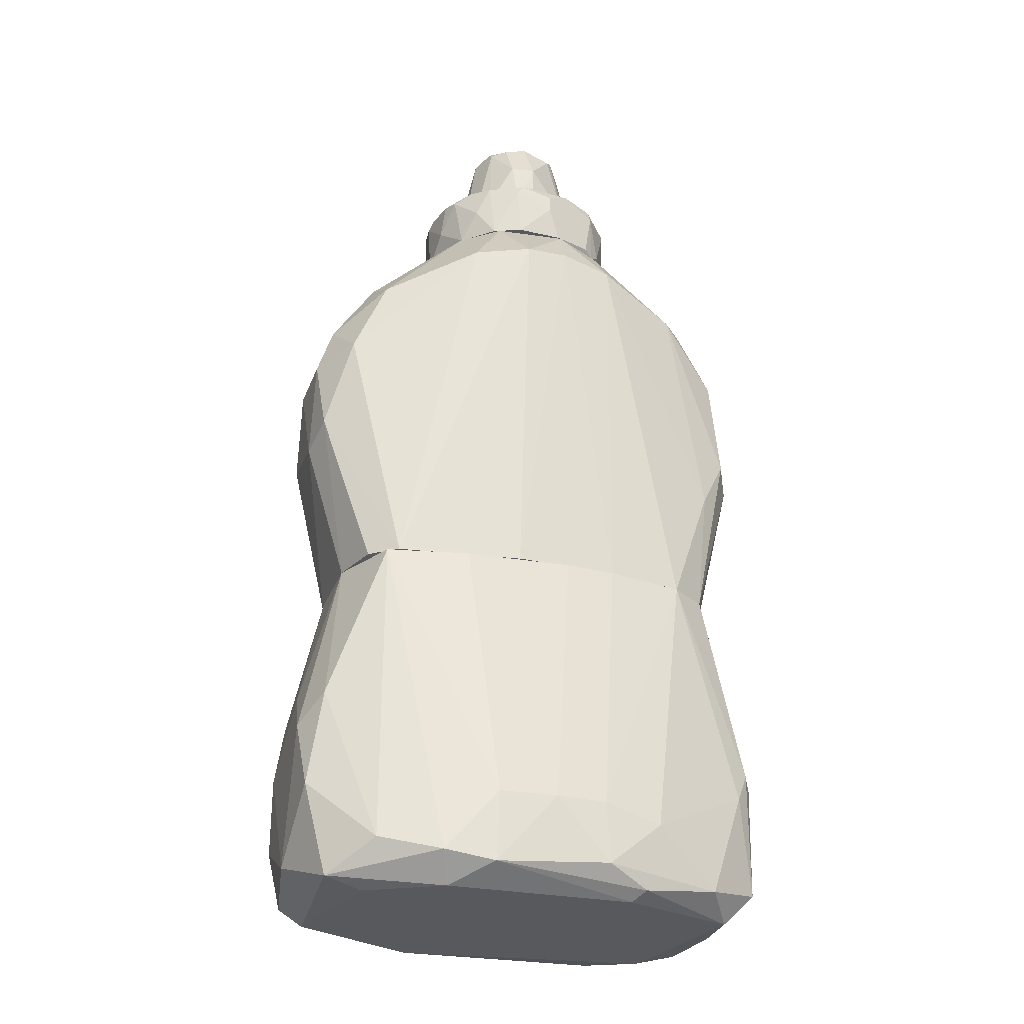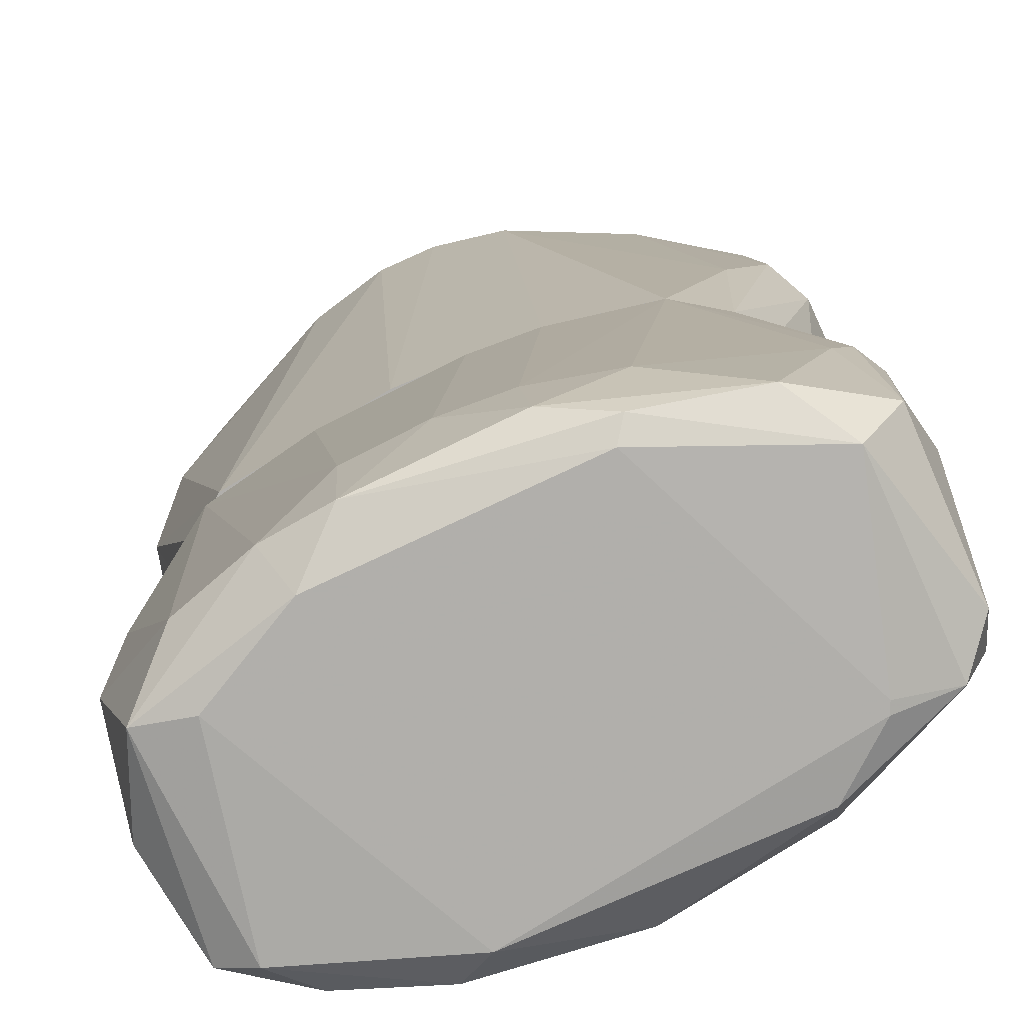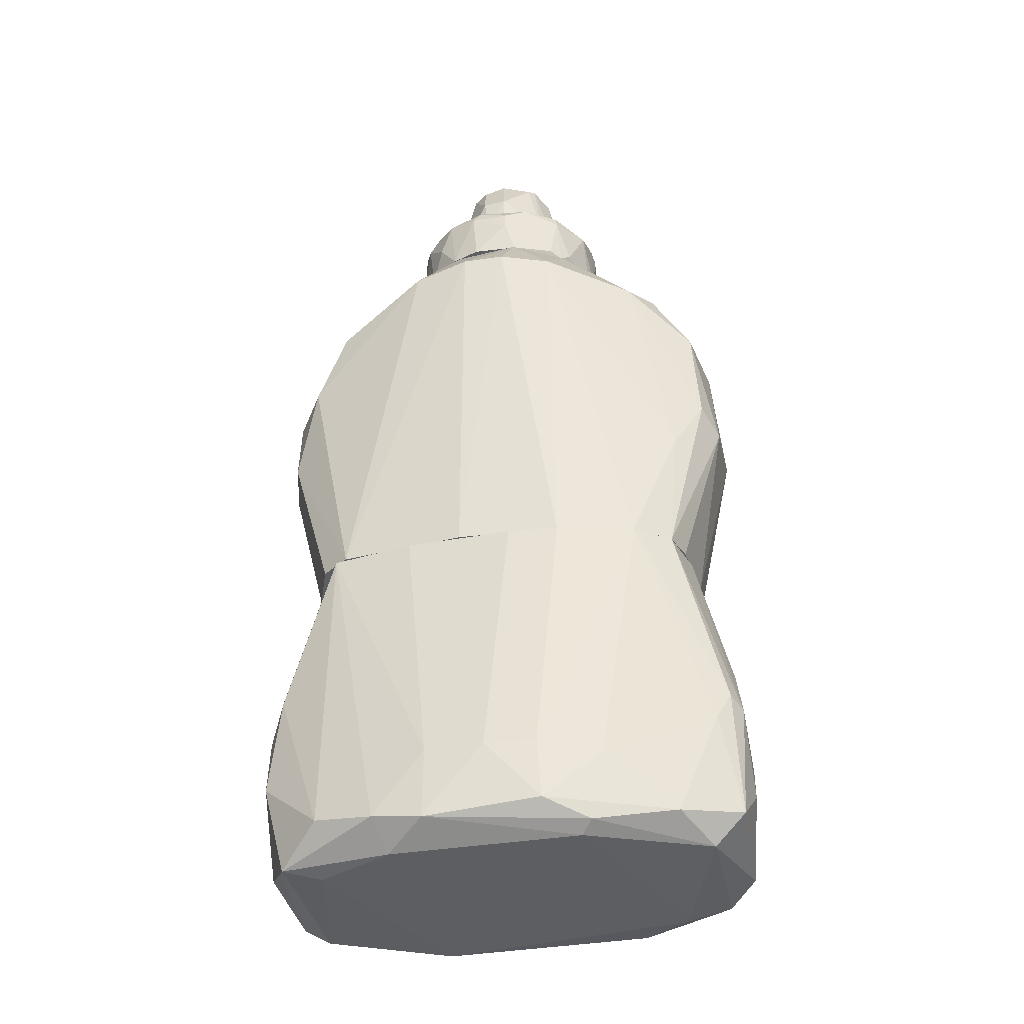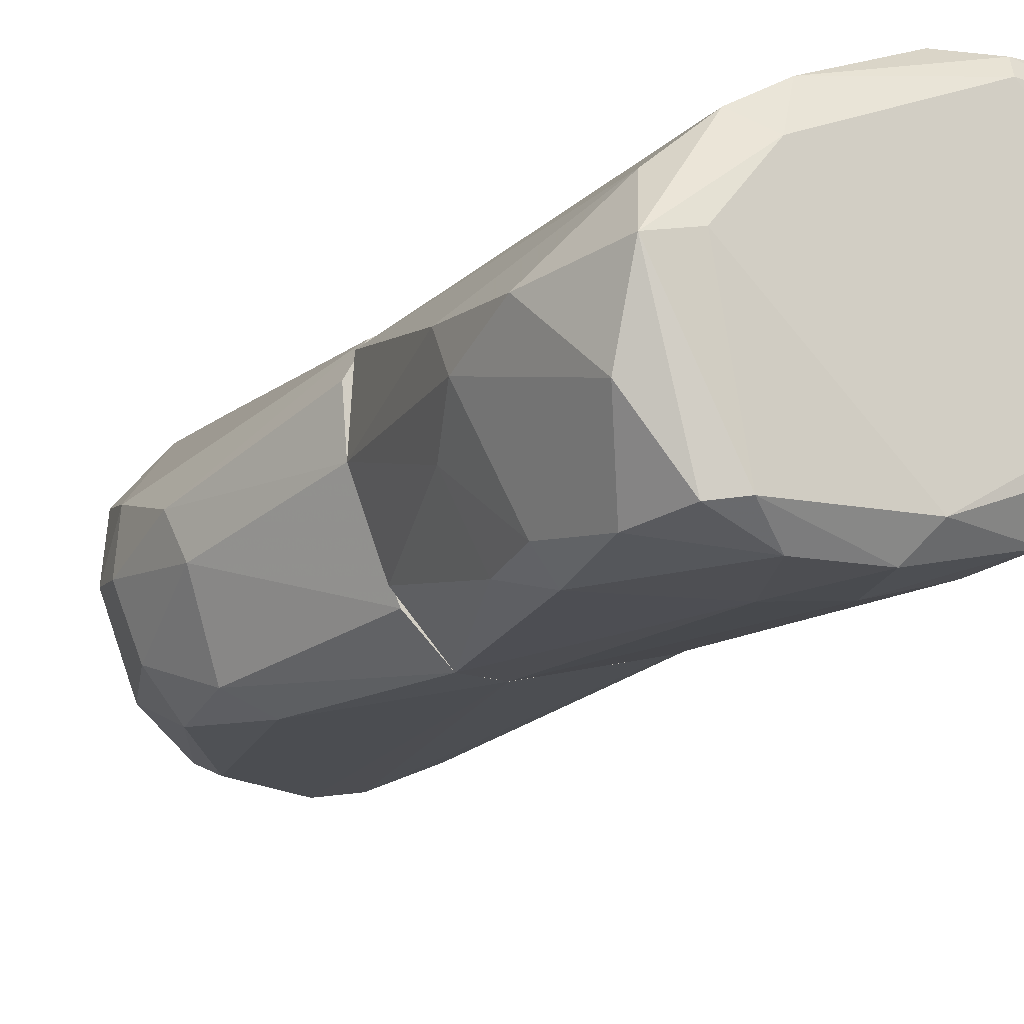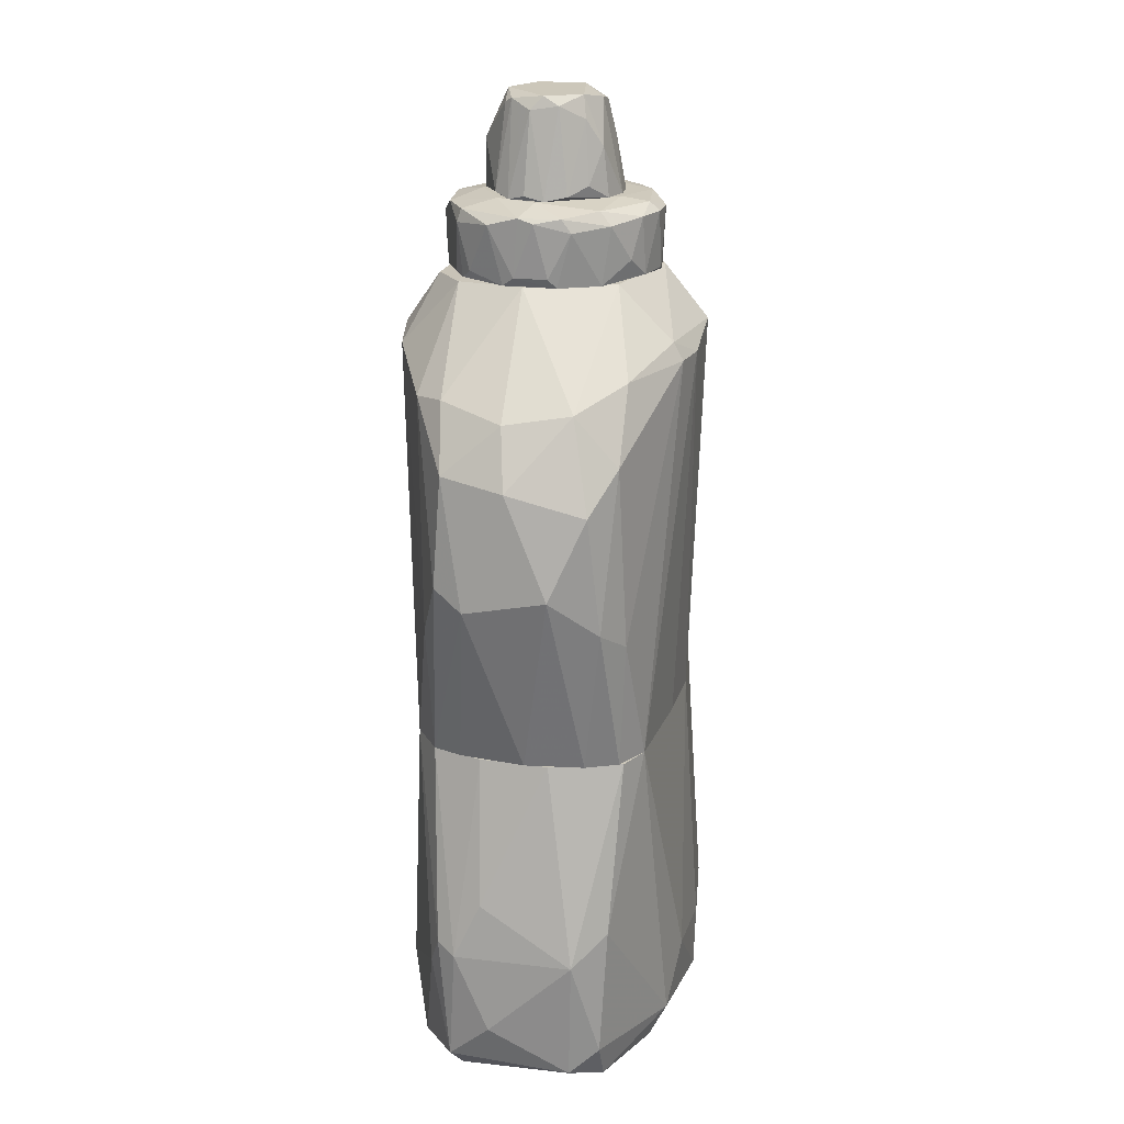
<metadata>
{"format":"obj","ext":"obj","renderer":"f3d","projection":"perspective","resolution":1024,"background":"white","views":[{"elev":-29.4,"azim":139.2,"up":"+Z"},{"elev":12.2,"azim":177.6,"up":"+Y"},{"elev":-38.4,"azim":166.7,"up":"+Z"},{"elev":-17.8,"azim":147.4,"up":"+Y"},{"elev":21.3,"azim":-101.9,"up":"+Z"}]}
</metadata>
<code>
o convex_0
v 0.02869 -0.04 0.03951
v -0.05144 -0.02534 -0.003579
v -0.05144 -0.02363 -0.003579
v -0.05661 -0.02707 0.06622
v -0.03335 0.009114 0.06622
v 0.007145 -0.002091 -0.000128
v 0.008876 -0.05723 0.001593
v 0.009732 -0.0555 0.06622
v -0.05317 0.00739 0.003315
v 0.02439 -0.01674 0.06622
v 0.02955 -0.02621 -0.00185
v -0.02731 -0.05034 0.001593
v -0.0635 -0.02104 0.006765
v -0.023 0.00739 -0.00185
v -0.05574 0.001356 0.03777
v -0.02213 -0.04861 0.06622
v 0.02352 -0.05464 0.01108
v -0.008365 0.002218 0.06622
v -0.04713 -0.03913 0.004183
v 0.01577 -0.05292 -0.002711
v 0.03387 -0.02794 0.01625
v -0.02472 0.009982 0.01108
v -0.01181 -0.0555 0.01539
v -0.04196 0.00739 0.06622
v 0.01145 -0.01157 -0.003579
v -0.06437 -0.01501 0.02659
v 0.02524 -0.03138 0.06622
v 0.02524 -0.01588 0.004183
v 0.007145 -0.001229 0.01366
v -0.05489 -0.01243 0.06622
v -0.0523 -0.03224 0.06622
v -0.04799 0.003942 -0.002711
v -0.009221 -0.05119 -0.003579
v -0.05144 0.009114 0.02831
v -0.01267 0.00739 0.01366
v -0.03938 -0.0443 0.01452
v 0.02266 -0.05292 0.03777
v -0.06264 -0.01501 0.001593
v 0.02955 -0.04086 0.003315
v 0.001982 -0.0555 0.06622
v 0.033 -0.0331 0.03003
v -0.03938 0.009982 0.000732
v 0.01921 -0.04603 0.06622
v 0.0106 -0.007256 0.06622
v -0.06264 -0.02276 0.03261
v -0.04626 -0.03568 -0.002711
v -0.05833 0.000495 0.01108
v -0.02213 0.003942 -0.003579
v 0.02008 -0.05637 0.02745
v -0.005778 -0.05636 0.000732
v -0.01353 0.00739 0.001593
v -0.02559 -0.05119 0.01366
v -0.06005 -0.02276 -0.000989
v 0.001116 -0.05723 0.01711
v 0.03214 -0.02535 0.03519
v 0.01577 -0.007262 0.001593
v 0.02093 -0.05378 -0.000128
v 0.0218 -0.02449 -0.003579
v -0.04799 0.009982 0.02228
v 0.02524 -0.05205 0.02573
v -0.01783 0.005666 0.06622
v -0.05489 0.006534 0.02659
v -0.04886 -0.000361 0.06622
v -0.003192 0.003949 0.01366
f 35 61 64
f 5 4 8
f 5 8 10
f 8 4 16
f 5 10 18
f 4 5 24
f 2 3 25
f 10 8 27
f 21 11 28
f 4 24 30
f 26 4 30
f 15 26 30
f 16 4 31
f 2 25 33
f 24 5 34
f 22 5 35
f 19 12 36
f 16 31 36
f 31 19 36
f 13 26 38
f 9 32 38
f 11 21 39
f 8 16 40
f 16 23 40
f 27 1 41
f 39 21 41
f 32 9 42
f 14 32 42
f 1 27 43
f 27 8 43
f 8 37 43
f 37 1 43
f 18 10 44
f 10 29 44
f 13 19 45
f 26 13 45
f 4 26 45
f 31 4 45
f 19 31 45
f 12 19 46
f 2 33 46
f 33 12 46
f 9 38 47
f 38 26 47
f 14 6 48
f 25 3 48
f 6 25 48
f 3 32 48
f 32 14 48
f 7 17 49
f 37 8 49
f 20 7 50
f 23 12 50
f 12 33 50
f 33 20 50
f 6 14 51
f 22 35 51
f 42 22 51
f 14 42 51
f 12 23 52
f 23 16 52
f 36 12 52
f 16 36 52
f 3 2 53
f 19 13 53
f 32 3 53
f 13 38 53
f 38 32 53
f 46 19 53
f 2 46 53
f 8 40 54
f 40 23 54
f 7 49 54
f 49 8 54
f 50 7 54
f 23 50 54
f 10 27 55
f 28 10 55
f 21 28 55
f 41 21 55
f 27 41 55
f 25 6 56
f 11 25 56
f 10 28 56
f 28 11 56
f 29 10 56
f 6 29 56
f 17 7 57
f 20 11 57
f 7 20 57
f 39 17 57
f 11 39 57
f 11 20 58
f 25 11 58
f 20 33 58
f 33 25 58
f 5 22 59
f 9 34 59
f 34 5 59
f 22 42 59
f 42 9 59
f 1 37 60
f 17 39 60
f 41 1 60
f 39 41 60
f 49 17 60
f 37 49 60
f 5 18 61
f 35 5 61
f 26 15 62
f 34 9 62
f 24 34 62
f 47 26 62
f 9 47 62
f 30 24 63
f 15 30 63
f 62 15 63
f 24 62 63
f 29 6 64
f 18 44 64
f 44 29 64
f 6 51 64
f 51 35 64
f 61 18 64
o convex_1
v 0.001116 -0.008986 0.155
v -0.05661 -0.02621 0.06622
v -0.05661 -0.01932 0.06622
v 0.02611 -0.02104 0.06623
v 0.006285 -0.05464 0.1334
v -0.04972 0.006533 0.1248
v -0.03937 -0.03999 0.1446
v 0.001978 -0.05551 0.06622
v -0.03334 0.00912 0.06622
v 0.03214 -0.03482 0.1162
v 0.001978 0.002218 0.1429
v -0.06177 -0.01846 0.1188
v -0.023 -0.05119 0.1446
v -0.03248 -0.01243 0.155
v 0.02438 -0.05205 0.09984
v 0.001978 -0.03482 0.155
v 0.001116 -0.002084 0.06622
v -0.01611 0.008254 0.1412
v -0.05575 0.003945 0.09983
v 0.02525 -0.01932 0.1326
v -0.0342 -0.04258 0.06622
v -0.0187 -0.04344 0.155
v 0.02094 -0.04689 0.1308
v 0.01749 -0.04861 0.06623
v 0.02266 -0.01502 0.06623
v -0.05402 -0.0176 0.136
v -0.04024 -0.04172 0.1412
v 0.03301 -0.02966 0.09984
v -0.04627 0.003085 0.06622
v -0.02214 -0.00209 0.1541
v -0.0523 -0.03223 0.06622
v -0.06265 -0.01071 0.1033
v -0.01783 0.005666 0.06622
v -0.0342 -0.03051 0.155
v -0.05058 0.008254 0.1033
v 0.02266 -0.02793 0.1377
v -0.02214 -0.04861 0.06622
v -0.05747 -0.02534 0.1265
v -0.04195 0.004806 0.1369
v 0.0218 -0.05378 0.1145
v 0.01146 -0.004677 0.1412
v -0.05747 -0.003811 0.1231
v 0.03127 -0.03741 0.09638
v -0.01267 -0.05378 0.142
v 0.008017 -0.05205 0.1386
v 0.00974 -0.05551 0.06623
v 0.03041 -0.02363 0.1179
v -0.0342 -0.04603 0.1412
v 0.006285 -0.01673 0.1541
v -0.06177 -0.02104 0.09553
v -0.03506 0.008254 0.136
v -0.005775 0.005672 0.1429
v 0.02525 -0.03138 0.06623
v -0.05316 -0.008119 0.06622
v -0.04972 -0.02879 0.1403
v -0.05144 -0.004671 0.1343
v -0.006636 -0.04344 0.1541
v -0.01008 -0.000369 0.1532
v 0.01663 -0.05551 0.09811
v -0.04195 0.007393 0.06622
v 0.02783 -0.04603 0.1153
v 0.02955 -0.0331 0.1257
v -0.05747 -0.02707 0.09122
v -0.04369 0.00912 0.09208
f 124 99 128
f 66 67 72
f 72 67 73
f 65 78 80
f 68 72 81
f 72 73 81
f 66 72 85
f 71 77 86
f 80 78 86
f 68 81 89
f 81 75 89
f 68 89 92
f 73 67 93
f 78 65 94
f 66 85 95
f 81 73 97
f 73 82 97
f 71 86 98
f 86 78 98
f 78 90 98
f 83 70 99
f 80 87 100
f 72 77 101
f 85 72 101
f 90 76 102
f 78 94 103
f 75 65 105
f 89 75 105
f 70 83 106
f 76 90 106
f 96 76 106
f 83 96 106
f 79 88 107
f 92 74 107
f 72 69 108
f 77 72 108
f 86 77 108
f 87 80 109
f 69 104 109
f 104 87 109
f 108 69 109
f 72 88 110
f 88 79 110
f 74 92 111
f 92 89 111
f 105 84 111
f 89 105 111
f 77 71 112
f 71 91 112
f 95 85 112
f 91 95 112
f 101 77 112
f 85 101 112
f 65 80 113
f 80 100 113
f 100 84 113
f 105 65 113
f 84 105 113
f 67 66 114
f 96 67 114
f 76 96 114
f 102 76 114
f 94 82 115
f 99 70 115
f 70 103 115
f 103 94 115
f 75 81 116
f 81 97 116
f 97 82 116
f 72 68 117
f 88 72 117
f 68 92 117
f 107 88 117
f 92 107 117
f 93 67 118
f 83 93 118
f 67 96 118
f 96 83 118
f 91 71 119
f 71 98 119
f 98 90 119
f 90 102 119
f 102 91 119
f 90 78 120
f 103 70 120
f 78 103 120
f 70 106 120
f 106 90 120
f 80 86 121
f 86 108 121
f 108 109 121
f 109 80 121
f 65 75 122
f 94 65 122
f 82 94 122
f 75 116 122
f 116 82 122
f 69 72 123
f 104 69 123
f 79 104 123
f 72 110 123
f 110 79 123
f 73 93 124
f 93 83 124
f 83 99 124
f 104 79 125
f 87 104 125
f 107 74 125
f 79 107 125
f 84 100 126
f 100 87 126
f 74 111 126
f 111 84 126
f 125 74 126
f 87 125 126
f 66 95 127
f 95 91 127
f 91 102 127
f 114 66 127
f 102 114 127
f 82 73 128
f 115 82 128
f 99 115 128
f 73 124 128
o convex_2
v -0.023 -0.04172 0.155
v -0.008359 -0.002082 0.1653
v -0.008359 -0.002082 0.1619
v 0.004569 -0.03138 0.1662
v -0.03334 -0.02707 0.1688
v -0.03076 -0.008977 0.155
v 0.005429 -0.01759 0.155
v -0.01525 -0.04172 0.1688
v -0.003193 -0.04 0.155
v -0.02128 -0.002945 0.1679
v -0.001465 -0.01759 0.1696
v -0.03507 -0.02707 0.155
v -0.01095 -0.002082 0.155
v -0.03421 -0.01415 0.167
v 0.002846 -0.0107 0.167
v -0.02731 -0.04 0.167
v -0.006636 -0.04172 0.1679
v -0.02731 -0.01588 0.1696
v -0.002329 -0.005532 0.155
v 0.004569 -0.03052 0.155
v 0.006293 -0.02276 0.167
v -0.01697 -0.04344 0.1558
v -0.003193 -0.03052 0.1696
v -0.01955 -0.002082 0.1558
v -0.01095 -0.008977 0.1696
v -0.03334 -0.0331 0.1593
v -0.02903 -0.006394 0.1662
v -0.02473 -0.0331 0.1696
v -0.03507 -0.02879 0.1662
v -0.03507 -0.01673 0.1567
v -0.01869 -0.04344 0.1662
v -0.003193 -0.005532 0.1679
v 0.001978 -0.03569 0.167
v -0.03076 -0.03655 0.1558
v -0.01095 -0.04344 0.1601
v -0.03593 -0.02104 0.1653
v 0.004569 -0.01328 0.161
v -0.01353 -0.002082 0.1679
v -0.02473 -0.003807 0.1567
v -0.03162 -0.03569 0.167
v -0.03248 -0.01157 0.1679
v 0.004569 -0.02965 0.1679
v -0.02645 -0.03827 0.1688
v -0.001465 -0.005532 0.1653
v 0.001978 -0.00984 0.155
v -0.02128 -0.002082 0.1653
v 0.006293 -0.02448 0.1601
v 0.004569 -0.01588 0.1679
v 0.001118 -0.03655 0.1567
v -0.002329 -0.04 0.1662
v -0.02128 -0.00984 0.1696
v 0.006293 -0.01932 0.1662
v -0.03248 -0.0107 0.1567
v -0.009223 -0.04258 0.155
v -0.007495 -0.04258 0.1662
v -0.01009 -0.03569 0.1696
v -0.03507 -0.01932 0.1679
v -0.02214 -0.04258 0.167
v -0.02559 -0.04086 0.1558
v -0.004912 -0.03827 0.1688
v -0.01181 -0.04344 0.167
v -0.03507 -0.01846 0.155
v -0.02214 -0.002945 0.155
f 167 174 191
f 129 134 135
f 129 135 137
f 134 129 140
f 130 131 141
f 135 134 141
f 141 131 147
f 135 141 147
f 137 135 148
f 139 146 151
f 130 141 152
f 146 139 153
f 146 133 156
f 151 146 156
f 140 154 157
f 153 139 160
f 140 129 162
f 154 140 162
f 159 150 163
f 140 157 164
f 142 158 164
f 130 152 166
f 160 130 166
f 153 160 166
f 134 155 167
f 133 157 168
f 157 154 168
f 162 144 168
f 154 162 168
f 138 155 169
f 132 149 170
f 139 151 170
f 161 132 170
f 136 156 171
f 156 133 171
f 168 144 171
f 133 168 171
f 131 130 172
f 147 131 172
f 130 160 172
f 160 143 172
f 135 147 173
f 165 135 173
f 143 165 173
f 147 172 173
f 172 143 173
f 155 138 174
f 166 152 174
f 138 166 174
f 167 155 174
f 132 148 175
f 148 135 175
f 149 132 175
f 160 139 176
f 143 160 176
f 139 170 176
f 170 149 176
f 148 132 177
f 137 148 177
f 132 161 177
f 177 161 178
f 161 145 178
f 137 177 178
f 146 153 179
f 166 138 179
f 153 166 179
f 169 146 179
f 138 169 179
f 135 165 180
f 165 143 180
f 175 135 180
f 149 175 180
f 143 176 180
f 176 149 180
f 155 134 181
f 158 142 181
f 142 169 181
f 169 155 181
f 129 137 182
f 150 129 182
f 163 150 182
f 178 145 183
f 137 178 183
f 182 137 183
f 163 182 183
f 156 136 184
f 151 156 184
f 133 146 185
f 157 133 185
f 142 164 185
f 164 157 185
f 169 142 185
f 146 169 185
f 129 150 186
f 150 159 186
f 136 171 186
f 171 144 186
f 162 129 187
f 144 162 187
f 129 186 187
f 186 144 187
f 136 145 188
f 145 161 188
f 170 151 188
f 161 170 188
f 184 136 188
f 151 184 188
f 145 136 189
f 159 163 189
f 183 145 189
f 163 183 189
f 136 186 189
f 186 159 189
f 134 140 190
f 140 164 190
f 164 158 190
f 181 134 190
f 158 181 190
f 141 134 191
f 152 141 191
f 134 167 191
f 174 152 191
o convex_3
v -0.01008 -0.0331 0.18
v -0.01008 -0.00984 0.1791
v -0.01008 -0.00984 0.1696
v -0.02818 -0.0219 0.1705
v -0.023 -0.01846 0.1886
v -0.003188 -0.02966 0.1696
v -0.005772 -0.02104 0.1886
v -0.02214 -0.03396 0.1696
v -0.02042 -0.03052 0.1877
v -0.023 -0.01157 0.1696
v -0.002326 -0.01673 0.1696
v -0.01869 -0.01329 0.1877
v -0.009218 -0.02966 0.1886
v -0.0118 -0.03569 0.1705
v -0.02473 -0.02621 0.1843
v -0.006635 -0.01587 0.1869
v -0.004912 -0.02535 0.1869
v -0.01697 -0.03224 0.1869
v -0.02559 -0.03052 0.1696
v -0.01094 -0.01415 0.1886
v -0.01955 -0.00984 0.1705
v -0.001463 -0.02018 0.1705
v -0.005772 -0.01243 0.1791
v -0.02559 -0.01415 0.1705
v -0.02473 -0.02104 0.1869
v -0.004912 -0.01932 0.1869
v -0.01783 -0.03569 0.1696
v -0.023 -0.01587 0.186
v -0.008358 -0.03052 0.1869
v -0.007495 -0.03396 0.1696
v -0.02473 -0.02966 0.1791
v -0.023 -0.02621 0.1886
v -0.02731 -0.01759 0.1696
v -0.001463 -0.02449 0.1705
v -0.006635 -0.01157 0.1696
v -0.01267 -0.03224 0.1869
v -0.01697 -0.01243 0.1869
v -0.02731 -0.02621 0.1722
v -0.01697 -0.03396 0.18
f 227 209 230
f 194 197 199
f 194 199 201
f 197 194 202
f 198 196 204
f 198 204 208
f 204 200 209
f 201 199 210
f 196 198 211
f 203 196 211
f 198 207 211
f 193 194 212
f 194 201 212
f 201 203 212
f 193 211 214
f 211 207 214
f 195 206 216
f 207 198 217
f 198 208 217
f 213 202 217
f 208 213 217
f 202 214 217
f 214 207 217
f 199 197 218
f 196 203 219
f 203 201 219
f 201 215 219
f 216 196 219
f 197 208 220
f 208 204 220
f 192 205 221
f 218 197 221
f 205 218 221
f 220 192 221
f 197 220 221
f 199 200 222
f 210 199 222
f 204 196 223
f 200 204 223
f 196 216 223
f 216 206 223
f 222 200 223
f 206 222 223
f 210 195 224
f 201 210 224
f 215 201 224
f 195 216 224
f 219 215 224
f 216 219 224
f 197 202 225
f 208 197 225
f 202 213 225
f 213 208 225
f 194 193 226
f 202 194 226
f 193 214 226
f 214 202 226
f 205 192 227
f 204 209 227
f 192 220 227
f 220 204 227
f 211 193 228
f 203 211 228
f 193 212 228
f 212 203 228
f 206 195 229
f 195 210 229
f 222 206 229
f 210 222 229
f 200 199 230
f 209 200 230
f 199 218 230
f 218 205 230
f 205 227 230

</code>
